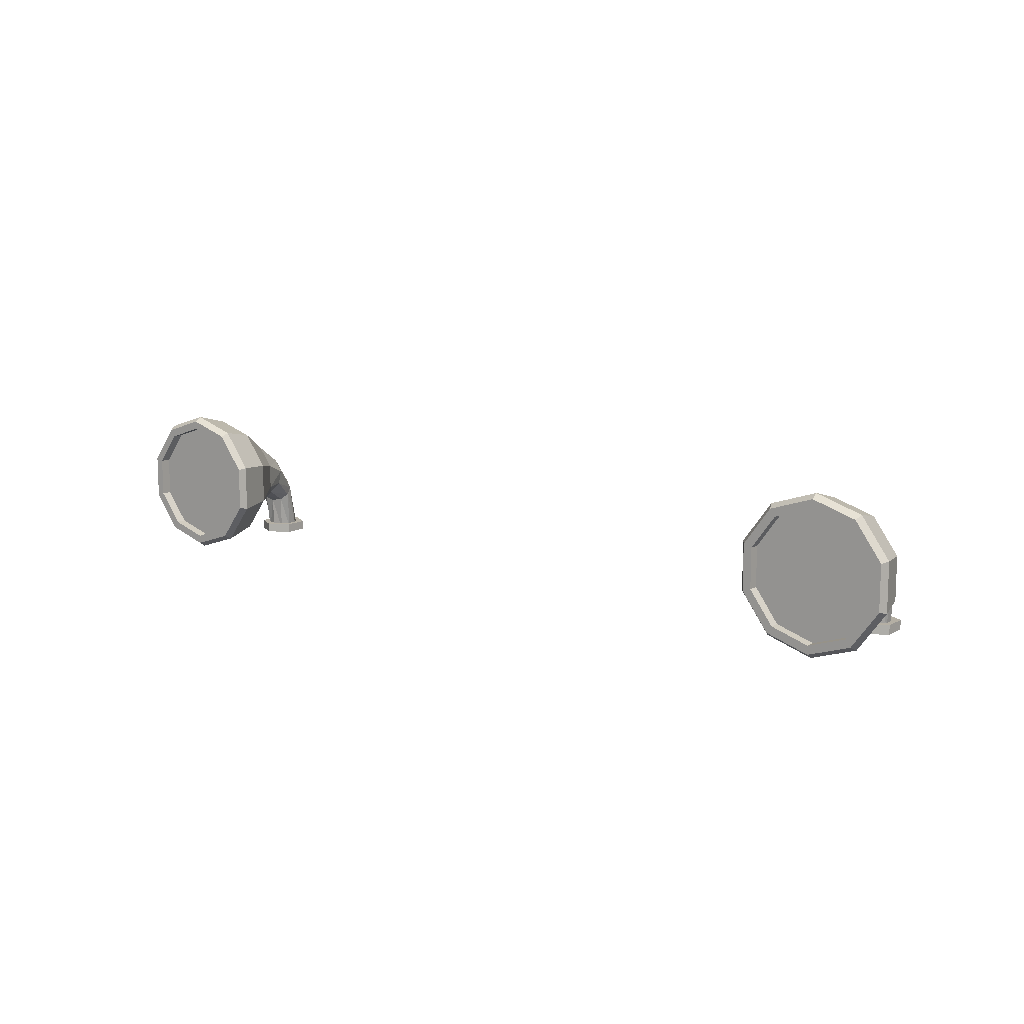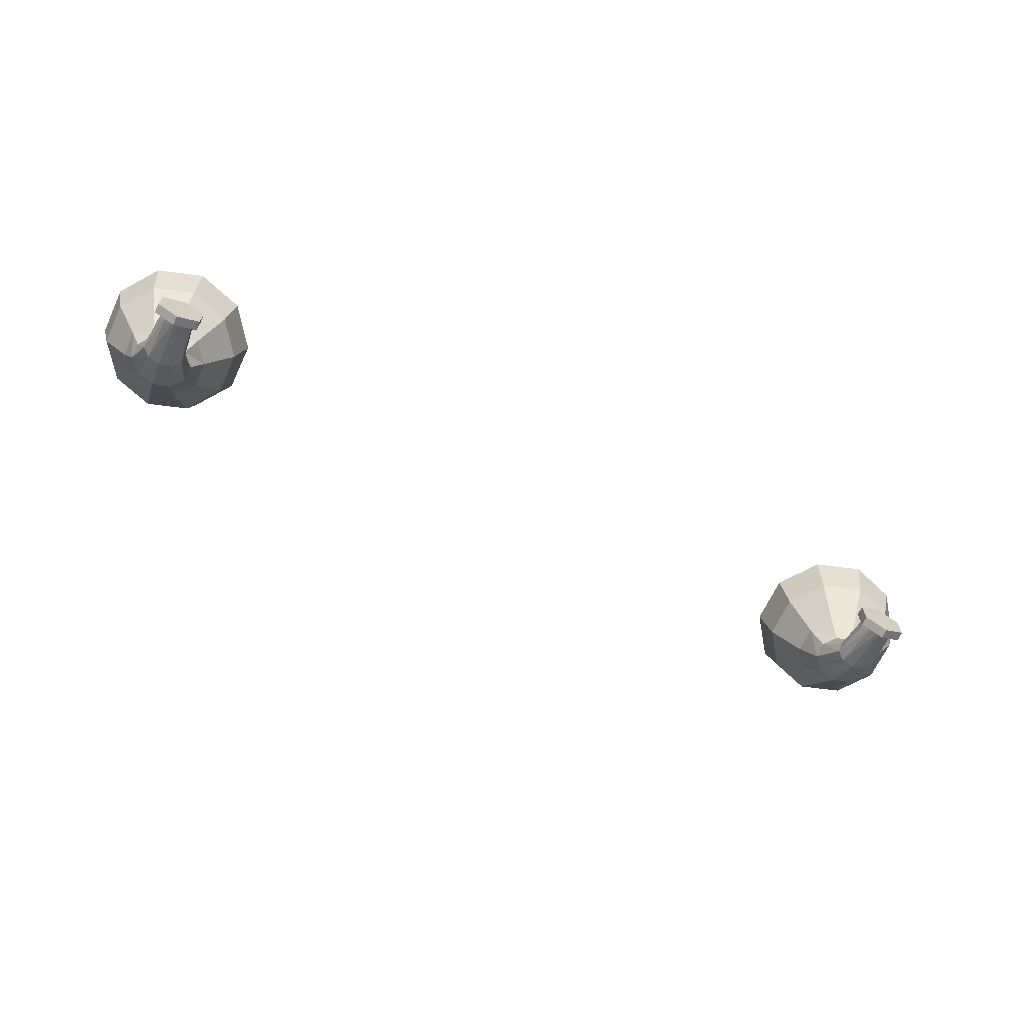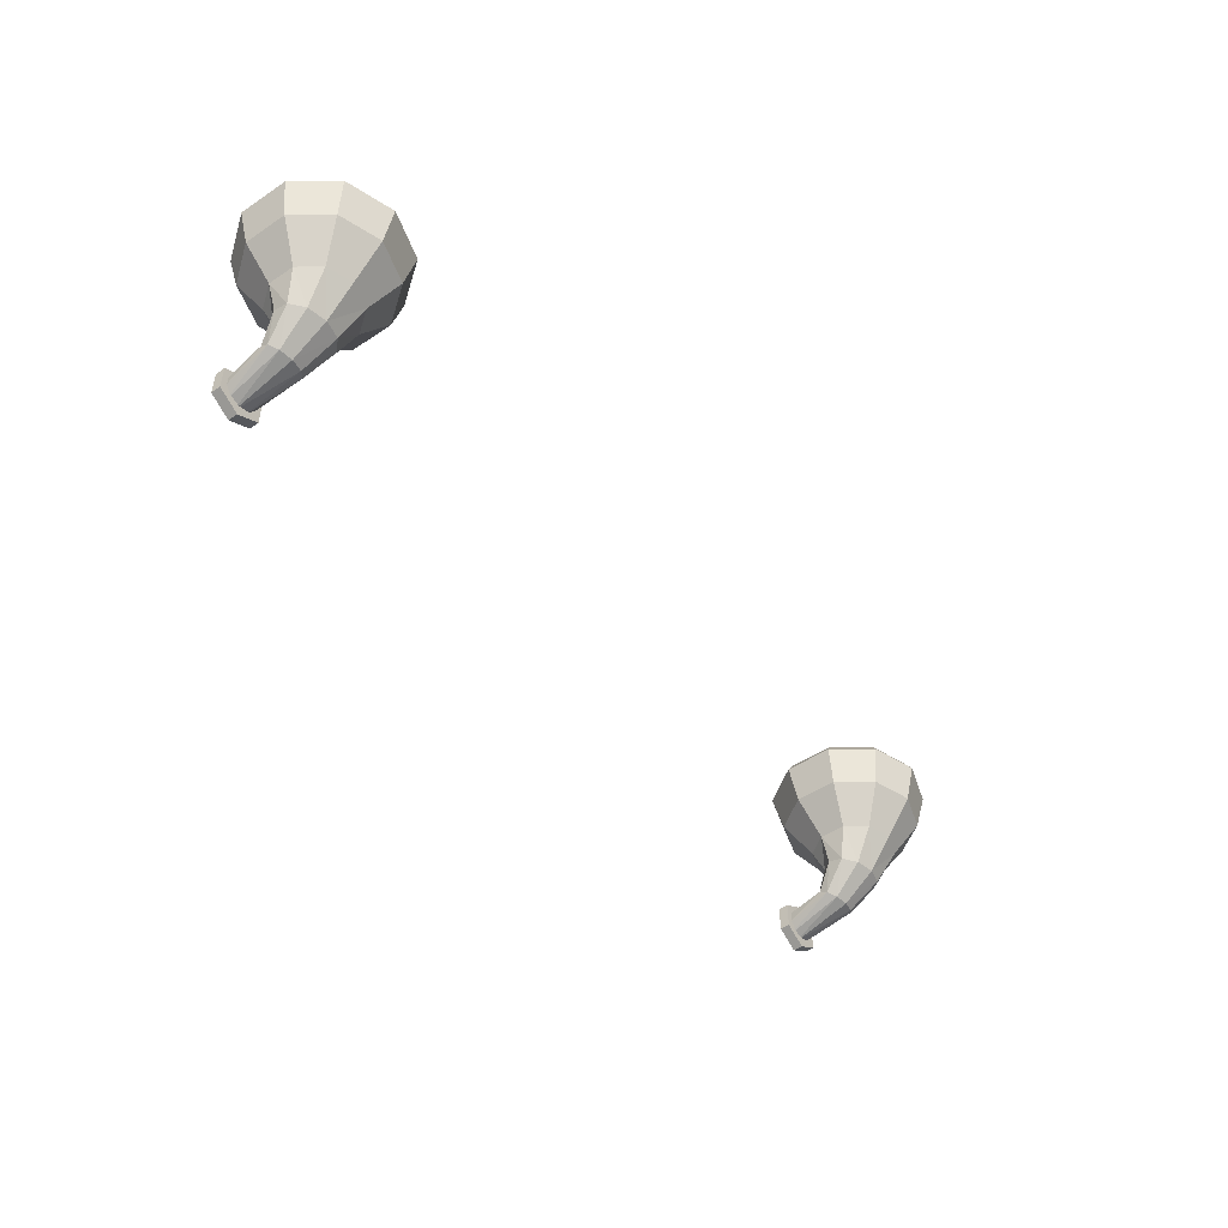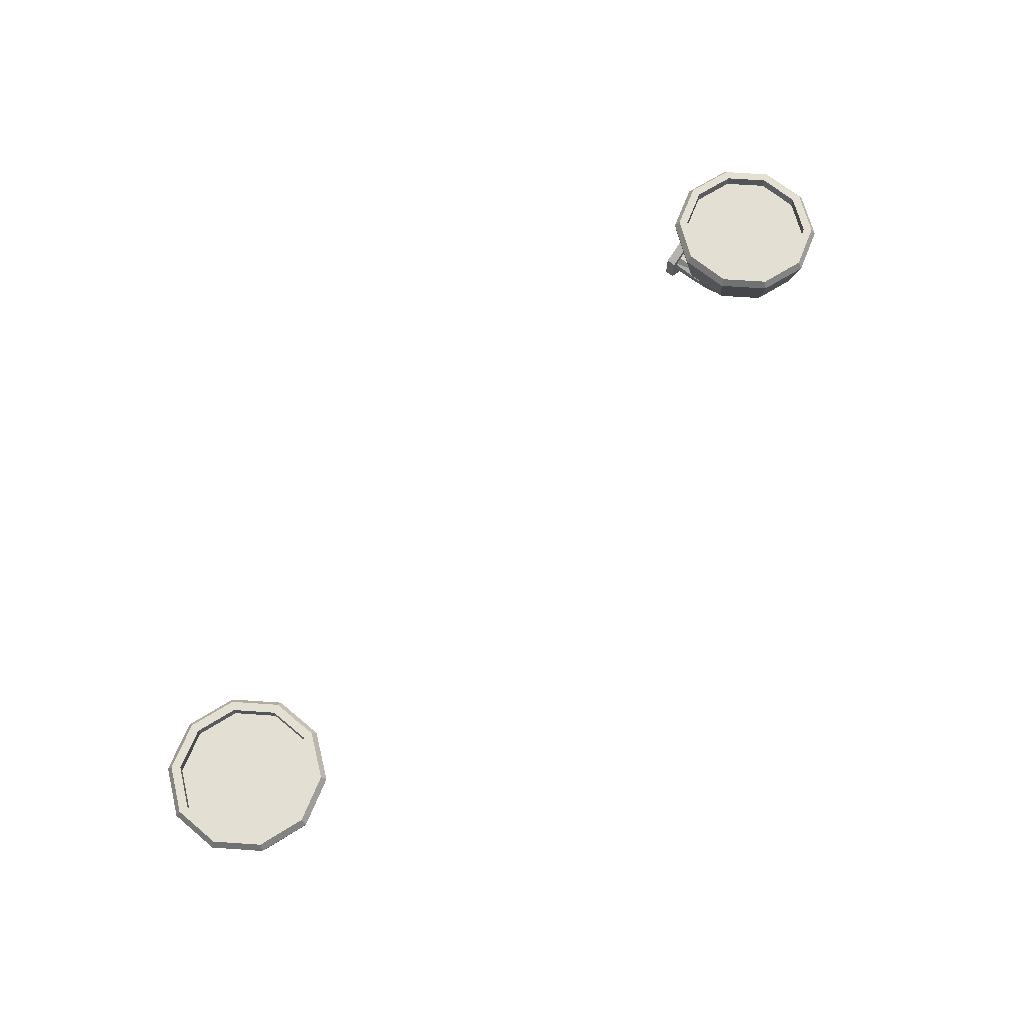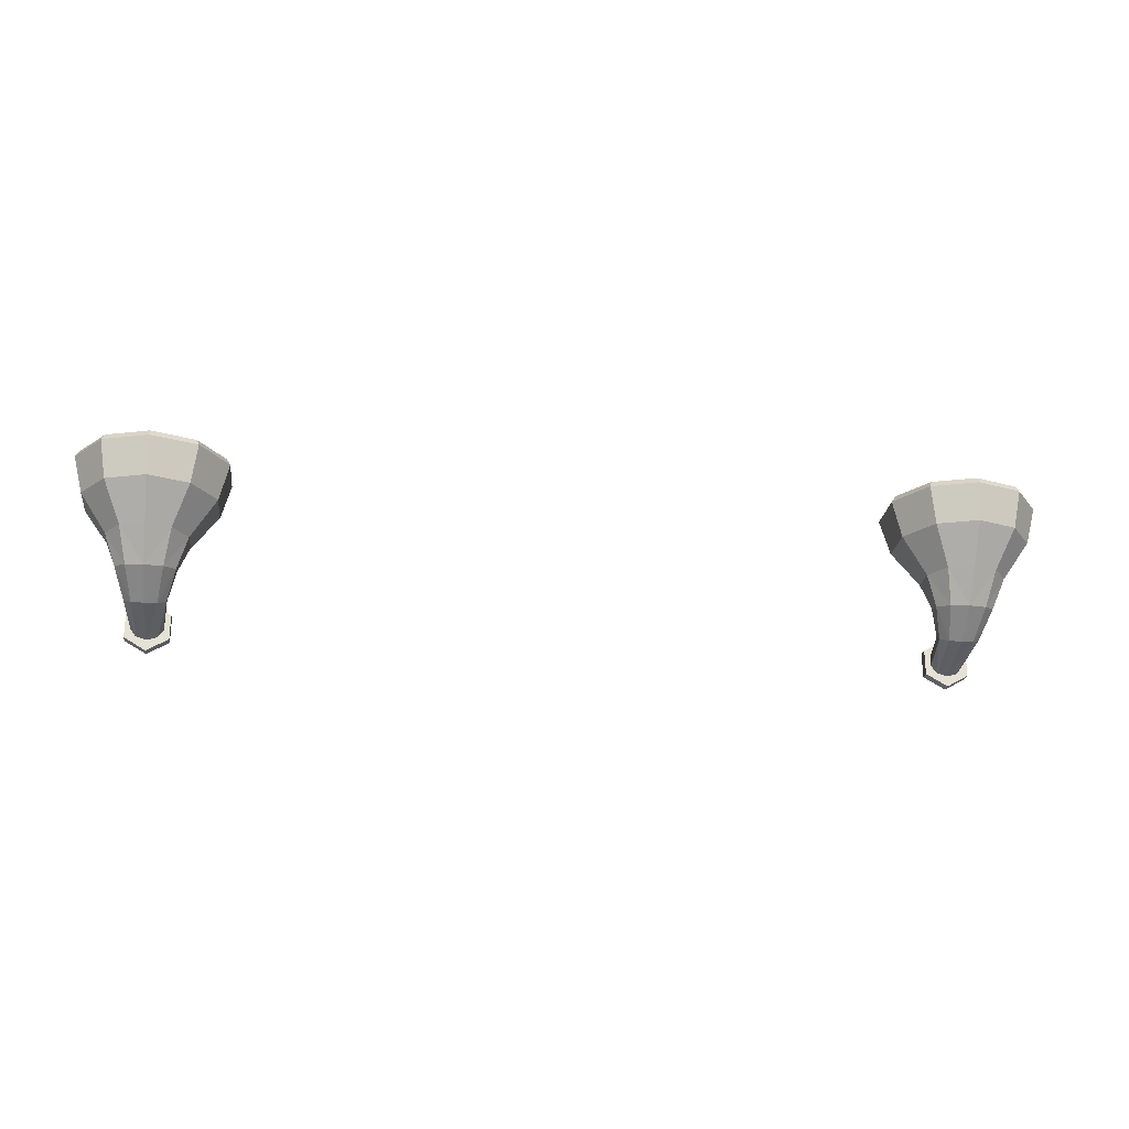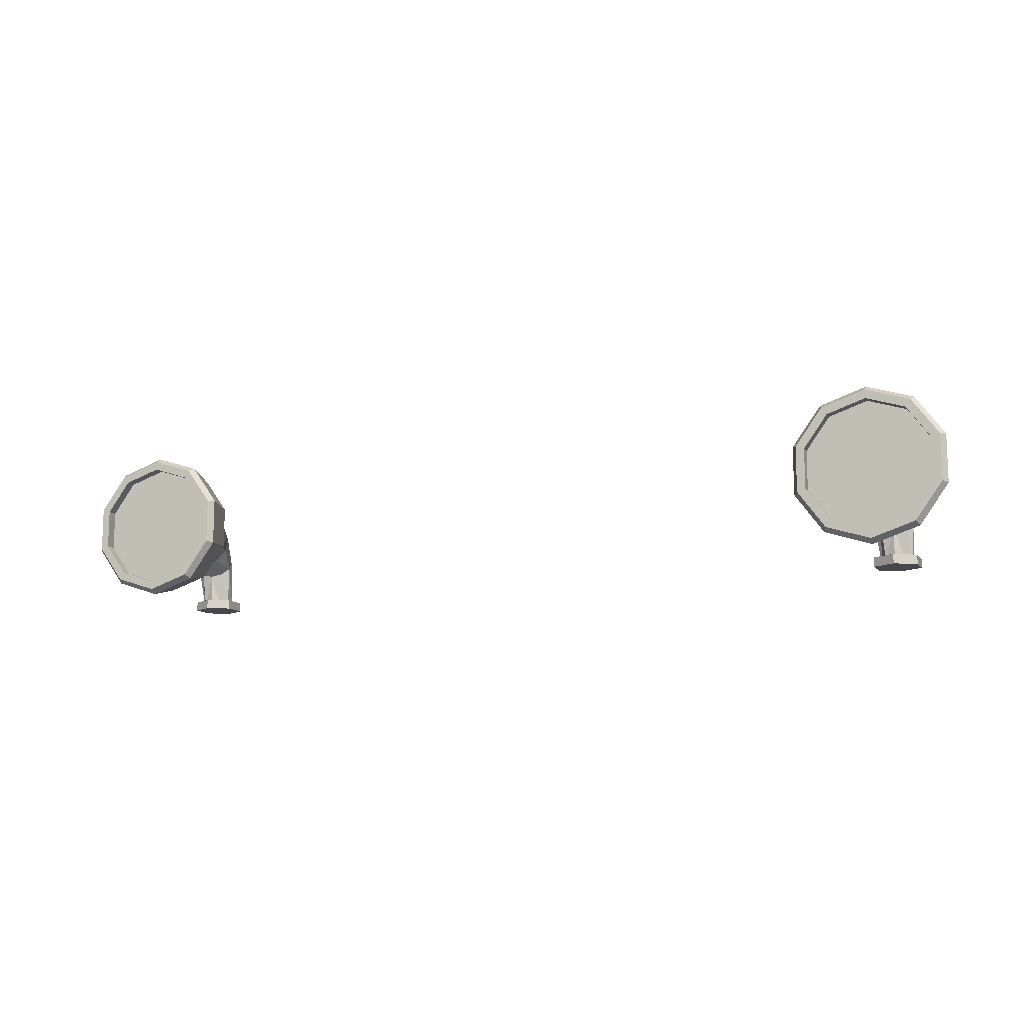
<metadata>
{"format":"obj","ext":"obj","renderer":"f3d","projection":"perspective","resolution":1024,"background":"white","views":[{"elev":11.3,"azim":36.9,"up":"+Y"},{"elev":-67.7,"azim":-25.3,"up":"+Z"},{"elev":-48.7,"azim":126.7,"up":"+Z"},{"elev":67.1,"azim":129.9,"up":"+Z"},{"elev":-24.2,"azim":172.9,"up":"+Z"},{"elev":-11.6,"azim":22.4,"up":"+Y"}]}
</metadata>
<code>
o Lights_Kart1_Cylinder.005
v 2.185 -0.2698 -0.496
v 2.185 -0.3219 -0.496
v 2.304 -0.2698 -0.4275
v 2.304 -0.3219 -0.4275
v 2.304 -0.2698 -0.2906
v 2.304 -0.3219 -0.2906
v 2.185 -0.2698 -0.2221
v 2.185 -0.3219 -0.2221
v 2.066 -0.2698 -0.2906
v 2.066 -0.3219 -0.2906
v 2.066 -0.2698 -0.4275
v 2.066 -0.3219 -0.4275
v 2.185 0.331 -0.02882
v 2.185 0.454 0.4091
v 2.318 0.2878 -0.02882
v 2.39 0.3873 0.4091
v 2.4 0.1747 -0.02882
v 2.517 0.2127 0.4091
v 2.4 0.03494 -0.02882
v 2.517 -0.00305 0.4091
v 2.318 -0.07816 -0.02882
v 2.39 -0.1776 0.4091
v 2.185 -0.1214 -0.02882
v 2.185 -0.2443 0.4091
v 2.052 -0.07816 -0.02882
v 1.98 -0.1776 0.4091
v 1.97 0.03494 -0.02882
v 1.853 -0.00305 0.4091
v 1.97 0.1747 -0.02882
v 1.853 0.2127 0.4091
v 2.052 0.2878 -0.02882
v 1.98 0.3873 0.4091
v 2.39 0.3873 0.3504
v 2.185 0.454 0.3504
v 2.517 0.2127 0.3504
v 2.517 -0.00305 0.3504
v 2.39 -0.1776 0.3504
v 2.185 -0.2443 0.3504
v 1.98 -0.1776 0.3504
v 1.853 -0.00305 0.3504
v 1.853 0.2127 0.3504
v 1.98 0.3873 0.3504
v 2.185 -0.3063 -0.4476
v 2.237 -0.3059 -0.4307
v 2.269 -0.3047 -0.3864
v 2.269 -0.3033 -0.3317
v 2.237 -0.3022 -0.2874
v 2.185 -0.3017 -0.2705
v 2.133 -0.3022 -0.2874
v 2.101 -0.3033 -0.3317
v 2.101 -0.3047 -0.3864
v 2.133 -0.3059 -0.4307
v 2.185 -0.05378 -0.143
v 2.185 -0.1117 -0.2635
v 2.253 -0.09869 -0.2715
v 2.282 -0.02946 -0.1492
v 2.295 -0.06464 -0.2924
v 2.343 0.03419 -0.1656
v 2.282 0.1765 -0.2021
v 2.253 0.0115 -0.3392
v 2.185 0.02451 -0.3472
v 2.185 0.2008 -0.2084
v 2.295 -0.02255 -0.3183
v 2.343 0.1129 -0.1858
v 2.117 0.0115 -0.3392
v 2.087 0.1765 -0.2021
v 2.075 -0.02255 -0.3183
v 2.027 0.1129 -0.1858
v 2.075 -0.06464 -0.2924
v 2.027 0.03419 -0.1656
v 2.117 -0.09869 -0.2715
v 2.087 -0.02946 -0.1492
v 2.418 0.4253 0.4091
v 2.433 0.4457 0.3716
v 2.185 0.5262 0.3716
v 2.185 0.501 0.4091
v 2.562 0.2272 0.4091
v 2.586 0.235 0.3716
v 2.562 -0.01757 0.4091
v 2.586 -0.02535 0.3716
v 2.418 -0.2156 0.4091
v 2.433 -0.236 0.3716
v 2.185 -0.2913 0.4091
v 2.185 -0.3165 0.3716
v 1.952 -0.2156 0.4091
v 1.937 -0.236 0.3716
v 1.808 -0.01757 0.4091
v 1.784 -0.02535 0.3716
v 1.808 0.2272 0.4091
v 1.784 0.235 0.3716
v 1.952 0.4253 0.4091
v 1.937 0.4457 0.3716
v 2.185 0.4741 0.1714
v 2.402 0.4036 0.1714
v 2.536 0.219 0.1714
v 1.968 0.4036 0.1714
v 2.536 -0.009272 0.1714
v 2.402 -0.1939 0.1714
v 2.185 -0.2644 0.1714
v 1.968 -0.1939 0.1714
v 1.834 -0.009272 0.1714
v 1.834 0.219 0.1714
v -2.185 -0.2698 -0.496
v -2.185 -0.3219 -0.496
v -2.304 -0.2698 -0.4275
v -2.304 -0.3219 -0.4275
v -2.304 -0.2698 -0.2906
v -2.304 -0.3219 -0.2906
v -2.185 -0.2698 -0.2221
v -2.185 -0.3219 -0.2221
v -2.066 -0.2698 -0.2906
v -2.066 -0.3219 -0.2906
v -2.066 -0.2698 -0.4275
v -2.066 -0.3219 -0.4275
v -2.185 0.331 -0.02882
v -2.185 0.454 0.4091
v -2.318 0.2878 -0.02882
v -2.39 0.3873 0.4091
v -2.4 0.1747 -0.02882
v -2.517 0.2127 0.4091
v -2.4 0.03494 -0.02882
v -2.517 -0.00305 0.4091
v -2.318 -0.07816 -0.02882
v -2.39 -0.1776 0.4091
v -2.185 -0.1214 -0.02882
v -2.185 -0.2443 0.4091
v -2.052 -0.07816 -0.02882
v -1.98 -0.1776 0.4091
v -1.97 0.03494 -0.02882
v -1.853 -0.00305 0.4091
v -1.97 0.1747 -0.02882
v -1.853 0.2127 0.4091
v -2.052 0.2878 -0.02882
v -1.98 0.3873 0.4091
v -2.39 0.3873 0.3504
v -2.185 0.454 0.3504
v -2.517 0.2127 0.3504
v -2.517 -0.00305 0.3504
v -2.39 -0.1776 0.3504
v -2.185 -0.2443 0.3504
v -1.98 -0.1776 0.3504
v -1.853 -0.00305 0.3504
v -1.853 0.2127 0.3504
v -1.98 0.3873 0.3504
v -2.185 -0.3063 -0.4476
v -2.237 -0.3059 -0.4307
v -2.269 -0.3047 -0.3864
v -2.269 -0.3033 -0.3317
v -2.237 -0.3022 -0.2874
v -2.185 -0.3017 -0.2705
v -2.133 -0.3022 -0.2874
v -2.101 -0.3033 -0.3317
v -2.101 -0.3047 -0.3864
v -2.133 -0.3059 -0.4307
v -2.185 -0.05378 -0.143
v -2.185 -0.1117 -0.2635
v -2.253 -0.09869 -0.2715
v -2.282 -0.02946 -0.1492
v -2.295 -0.06464 -0.2924
v -2.343 0.03419 -0.1656
v -2.282 0.1765 -0.2021
v -2.253 0.0115 -0.3392
v -2.185 0.02451 -0.3472
v -2.185 0.2008 -0.2084
v -2.295 -0.02255 -0.3183
v -2.343 0.1129 -0.1858
v -2.117 0.0115 -0.3392
v -2.087 0.1765 -0.2021
v -2.075 -0.02255 -0.3183
v -2.027 0.1129 -0.1858
v -2.075 -0.06464 -0.2924
v -2.027 0.03419 -0.1656
v -2.117 -0.09869 -0.2715
v -2.087 -0.02946 -0.1492
v -2.418 0.4253 0.4091
v -2.433 0.4457 0.3716
v -2.185 0.5262 0.3716
v -2.185 0.501 0.4091
v -2.562 0.2272 0.4091
v -2.586 0.235 0.3716
v -2.562 -0.01757 0.4091
v -2.586 -0.02535 0.3716
v -2.418 -0.2156 0.4091
v -2.433 -0.236 0.3716
v -2.185 -0.2913 0.4091
v -2.185 -0.3165 0.3716
v -1.952 -0.2156 0.4091
v -1.937 -0.236 0.3716
v -1.808 -0.01757 0.4091
v -1.784 -0.02535 0.3716
v -1.808 0.2272 0.4091
v -1.784 0.235 0.3716
v -1.952 0.4253 0.4091
v -1.937 0.4457 0.3716
v -2.185 0.4741 0.1714
v -2.402 0.4036 0.1714
v -2.536 0.219 0.1714
v -1.968 0.4036 0.1714
v -2.536 -0.009272 0.1714
v -2.402 -0.1939 0.1714
v -2.185 -0.2644 0.1714
v -1.968 -0.1939 0.1714
v -1.834 -0.009272 0.1714
v -1.834 0.219 0.1714
f 41 39 37
f 141 143 136
f 35 33 34
f 34 42 41
f 41 40 39
f 39 38 37
f 37 36 35
f 35 34 37
f 34 41 37
f 136 135 139
f 135 137 139
f 137 138 139
f 139 140 141
f 141 142 143
f 143 144 136
f 139 141 136
f 3 2 1
f 5 4 3
f 7 6 5
f 9 8 7
f 10 12 2
f 11 10 9
f 1 12 11
f 7 5 3
f 94 78 95
f 18 73 16
f 20 77 18
f 20 81 79
f 22 83 81
f 26 83 24
f 28 85 26
f 30 87 28
f 14 33 16
f 30 91 89
f 32 76 91
f 54 47 55
f 75 94 93
f 96 75 93
f 80 98 97
f 82 99 98
f 99 86 100
f 100 88 101
f 88 102 101
f 90 96 102
f 78 97 95
f 28 41 30
f 22 38 24
f 16 35 18
f 30 42 32
f 24 39 26
f 18 36 20
f 32 34 14
f 26 40 28
f 20 37 22
f 44 46 50
f 55 46 57
f 60 43 61
f 57 45 63
f 63 44 60
f 65 43 52
f 67 52 51
f 69 51 50
f 71 50 49
f 54 49 48
f 25 53 23
f 53 71 54
f 27 72 25
f 72 69 71
f 27 68 70
f 70 67 69
f 29 66 68
f 68 65 67
f 31 62 66
f 66 61 65
f 17 59 15
f 64 60 59
f 19 64 17
f 58 63 64
f 15 62 13
f 59 61 62
f 19 56 58
f 56 57 58
f 21 53 56
f 53 55 56
f 75 73 74
f 74 77 78
f 78 79 80
f 82 79 81
f 82 83 84
f 84 85 86
f 86 87 88
f 88 89 90
f 90 91 92
f 92 76 75
f 16 76 14
f 95 19 17
f 29 96 31
f 101 29 27
f 25 101 27
f 23 100 25
f 98 23 21
f 97 21 19
f 96 13 31
f 13 94 15
f 15 95 17
f 104 105 103
f 106 107 105
f 108 109 107
f 110 111 109
f 112 110 108
f 112 113 111
f 114 103 113
f 109 111 113
f 197 176 196
f 118 179 120
f 179 122 120
f 181 124 122
f 183 126 124
f 185 128 126
f 187 130 128
f 189 132 130
f 135 116 118
f 191 134 132
f 193 116 134
f 149 156 157
f 195 176 177
f 198 177 194
f 200 182 199
f 200 186 184
f 202 186 201
f 202 190 188
f 203 192 190
f 204 194 192
f 199 180 197
f 143 130 132
f 140 124 126
f 137 118 120
f 144 132 134
f 141 126 128
f 138 120 122
f 136 134 116
f 142 128 130
f 139 122 124
f 154 152 148
f 148 157 159
f 145 162 163
f 147 159 165
f 146 165 162
f 167 145 163
f 169 154 167
f 171 153 169
f 173 152 171
f 156 151 173
f 155 127 125
f 155 173 174
f 174 129 127
f 174 171 172
f 129 170 131
f 172 169 170
f 131 168 133
f 170 167 168
f 133 164 115
f 168 163 164
f 161 119 117
f 162 166 161
f 166 121 119
f 165 160 166
f 164 117 115
f 163 161 164
f 121 158 123
f 159 158 160
f 123 155 125
f 157 155 158
f 175 177 176
f 179 176 180
f 181 180 182
f 184 181 182
f 186 183 184
f 188 185 186
f 190 187 188
f 191 190 192
f 194 191 192
f 177 193 194
f 116 175 118
f 121 197 119
f 133 204 131
f 131 203 129
f 129 202 127
f 127 201 125
f 123 201 200
f 121 200 199
f 115 198 133
f 117 195 115
f 119 196 117
f 3 4 2
f 5 6 4
f 7 8 6
f 9 10 8
f 2 4 6
f 6 8 2
f 8 10 2
f 11 12 10
f 1 2 12
f 3 1 7
f 1 11 7
f 11 9 7
f 94 74 78
f 18 77 73
f 20 79 77
f 20 22 81
f 22 24 83
f 26 85 83
f 28 87 85
f 30 89 87
f 14 34 33
f 30 32 91
f 32 14 76
f 54 48 47
f 75 74 94
f 96 92 75
f 80 82 98
f 82 84 99
f 99 84 86
f 100 86 88
f 88 90 102
f 90 92 96
f 78 80 97
f 28 40 41
f 22 37 38
f 16 33 35
f 30 41 42
f 24 38 39
f 18 35 36
f 32 42 34
f 26 39 40
f 20 36 37
f 52 43 44
f 44 45 46
f 46 47 50
f 47 48 50
f 48 49 50
f 50 51 52
f 52 44 50
f 55 47 46
f 60 44 43
f 57 46 45
f 63 45 44
f 65 61 43
f 67 65 52
f 69 67 51
f 71 69 50
f 54 71 49
f 25 72 53
f 53 72 71
f 27 70 72
f 72 70 69
f 27 29 68
f 70 68 67
f 29 31 66
f 68 66 65
f 31 13 62
f 66 62 61
f 17 64 59
f 64 63 60
f 19 58 64
f 58 57 63
f 15 59 62
f 59 60 61
f 19 21 56
f 56 55 57
f 21 23 53
f 53 54 55
f 75 76 73
f 74 73 77
f 78 77 79
f 82 80 79
f 82 81 83
f 84 83 85
f 86 85 87
f 88 87 89
f 90 89 91
f 92 91 76
f 16 73 76
f 95 97 19
f 29 102 96
f 101 102 29
f 25 100 101
f 23 99 100
f 98 99 23
f 97 98 21
f 96 93 13
f 13 93 94
f 15 94 95
f 104 106 105
f 106 108 107
f 108 110 109
f 110 112 111
f 108 106 112
f 106 104 112
f 104 114 112
f 112 114 113
f 114 104 103
f 113 103 105
f 105 107 113
f 107 109 113
f 197 180 176
f 118 175 179
f 179 181 122
f 181 183 124
f 183 185 126
f 185 187 128
f 187 189 130
f 189 191 132
f 135 136 116
f 191 193 134
f 193 178 116
f 149 150 156
f 195 196 176
f 198 195 177
f 200 184 182
f 200 201 186
f 202 188 186
f 202 203 190
f 203 204 192
f 204 198 194
f 199 182 180
f 143 142 130
f 140 139 124
f 137 135 118
f 144 143 132
f 141 140 126
f 138 137 120
f 136 144 134
f 142 141 128
f 139 138 122
f 146 145 154
f 154 153 152
f 152 151 150
f 150 149 152
f 149 148 152
f 148 147 146
f 146 154 148
f 148 149 157
f 145 146 162
f 147 148 159
f 146 147 165
f 167 154 145
f 169 153 154
f 171 152 153
f 173 151 152
f 156 150 151
f 155 174 127
f 155 156 173
f 174 172 129
f 174 173 171
f 129 172 170
f 172 171 169
f 131 170 168
f 170 169 167
f 133 168 164
f 168 167 163
f 161 166 119
f 162 165 166
f 166 160 121
f 165 159 160
f 164 161 117
f 163 162 161
f 121 160 158
f 159 157 158
f 123 158 155
f 157 156 155
f 175 178 177
f 179 175 176
f 181 179 180
f 184 183 181
f 186 185 183
f 188 187 185
f 190 189 187
f 191 189 190
f 194 193 191
f 177 178 193
f 116 178 175
f 121 199 197
f 133 198 204
f 131 204 203
f 129 203 202
f 127 202 201
f 123 125 201
f 121 123 200
f 115 195 198
f 117 196 195
f 119 197 196

</code>
